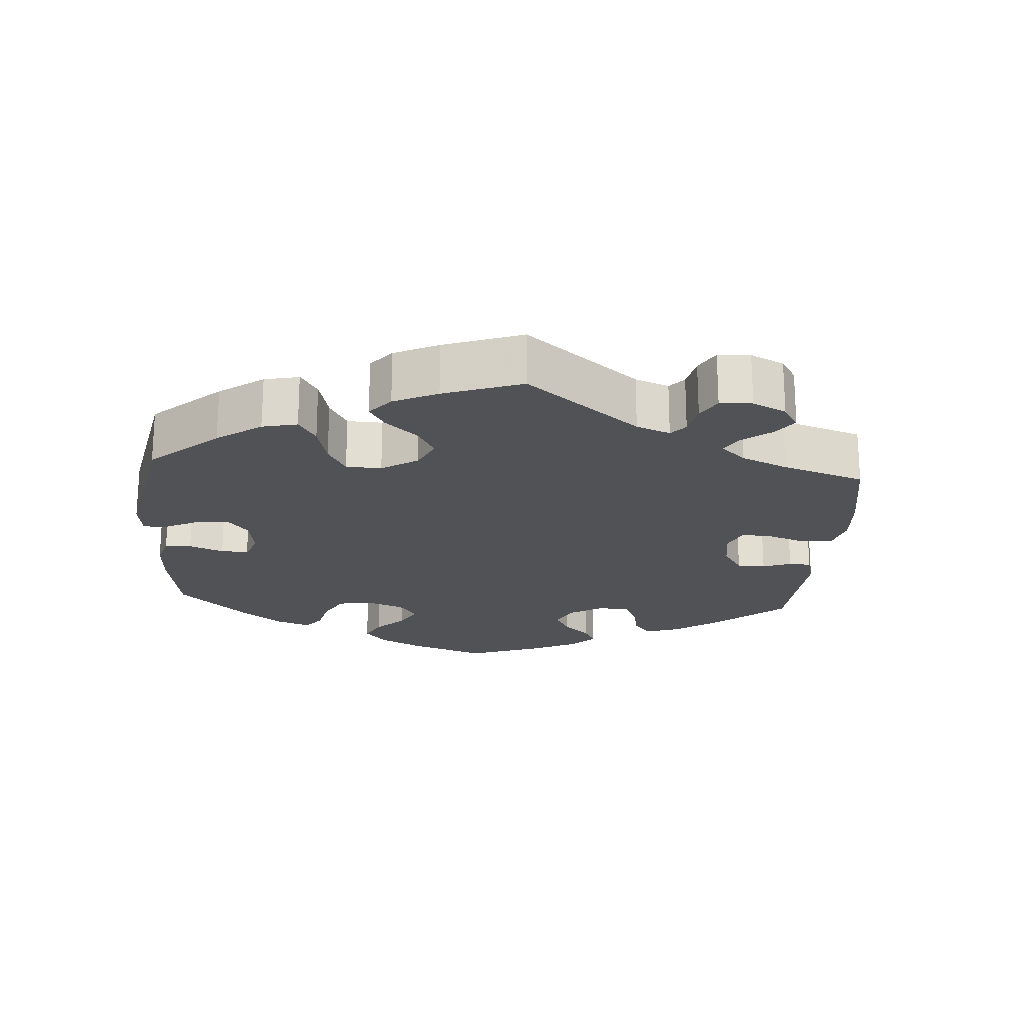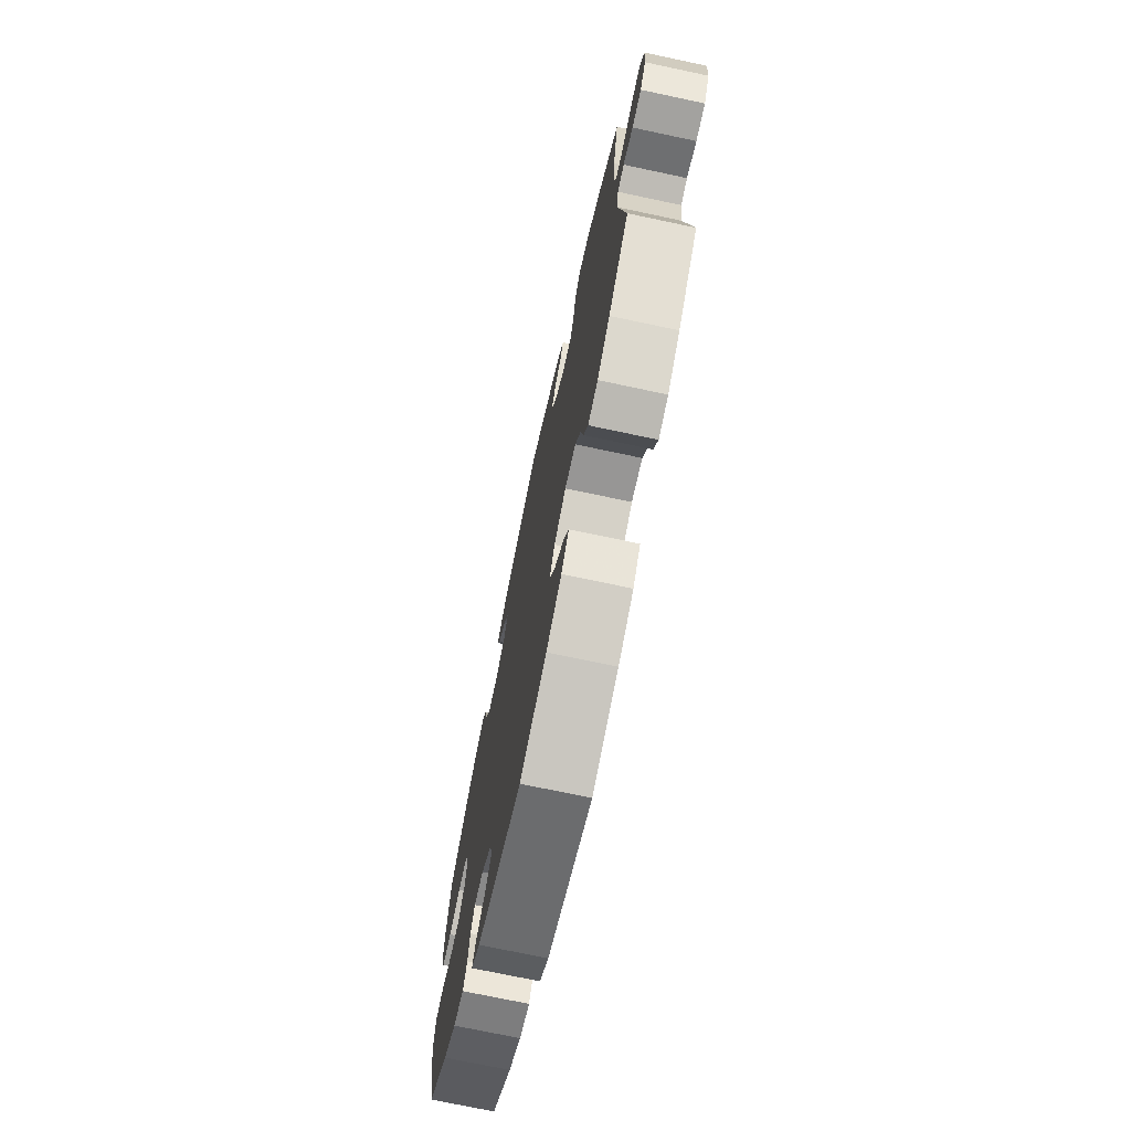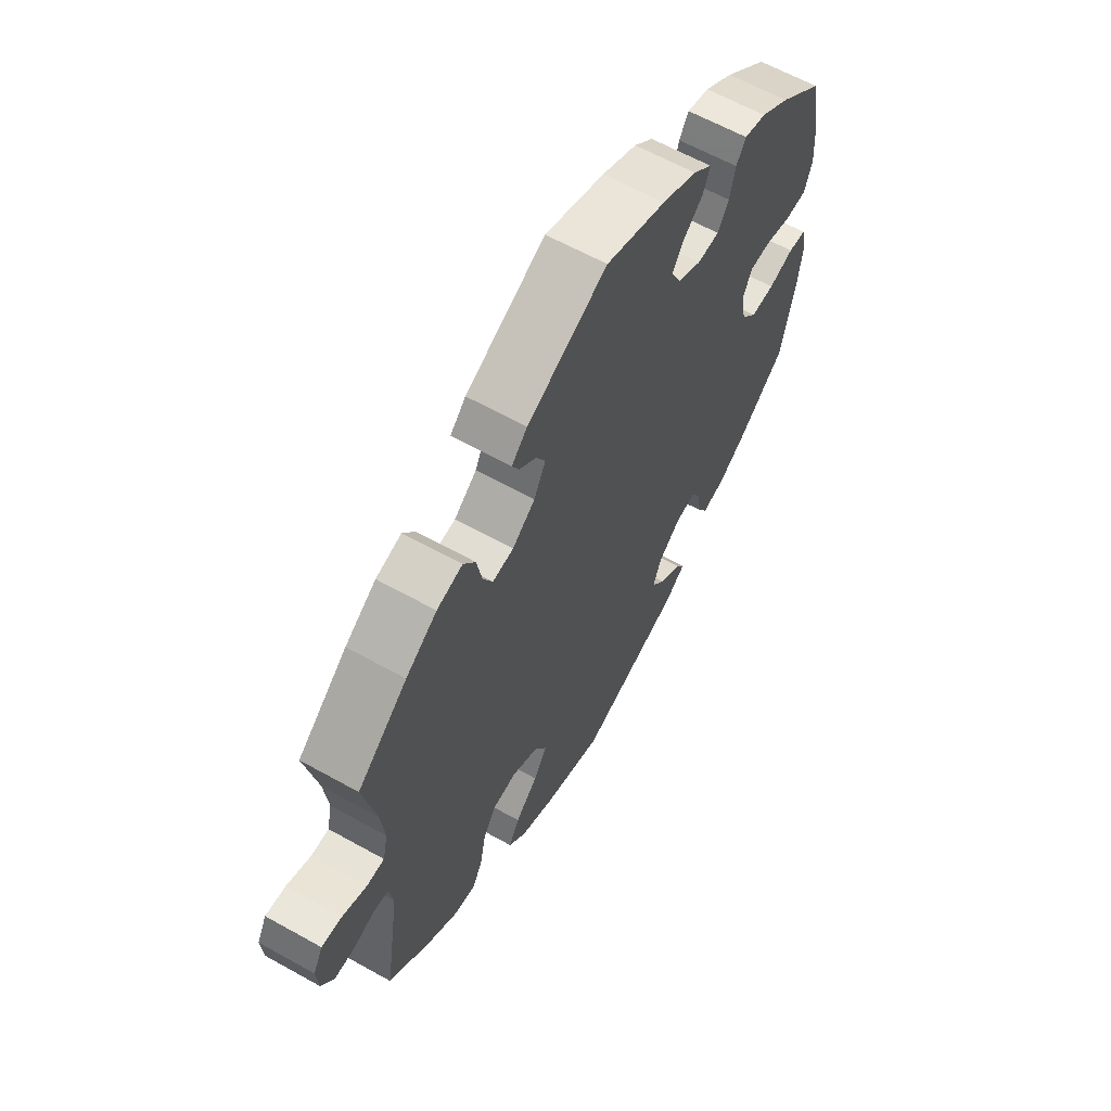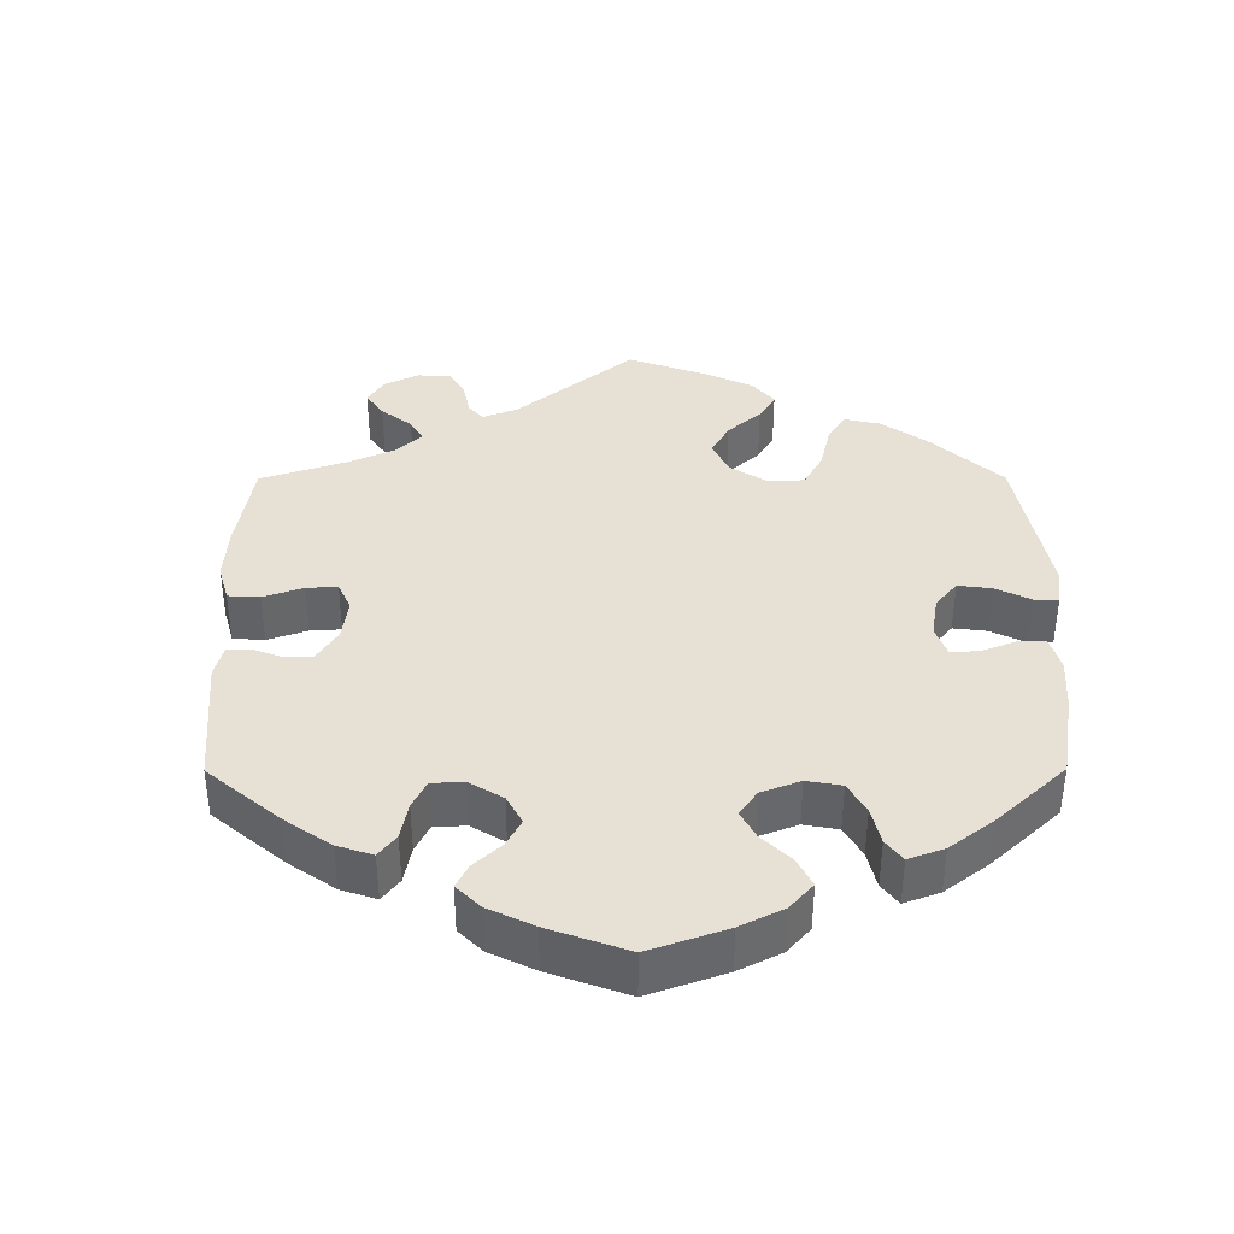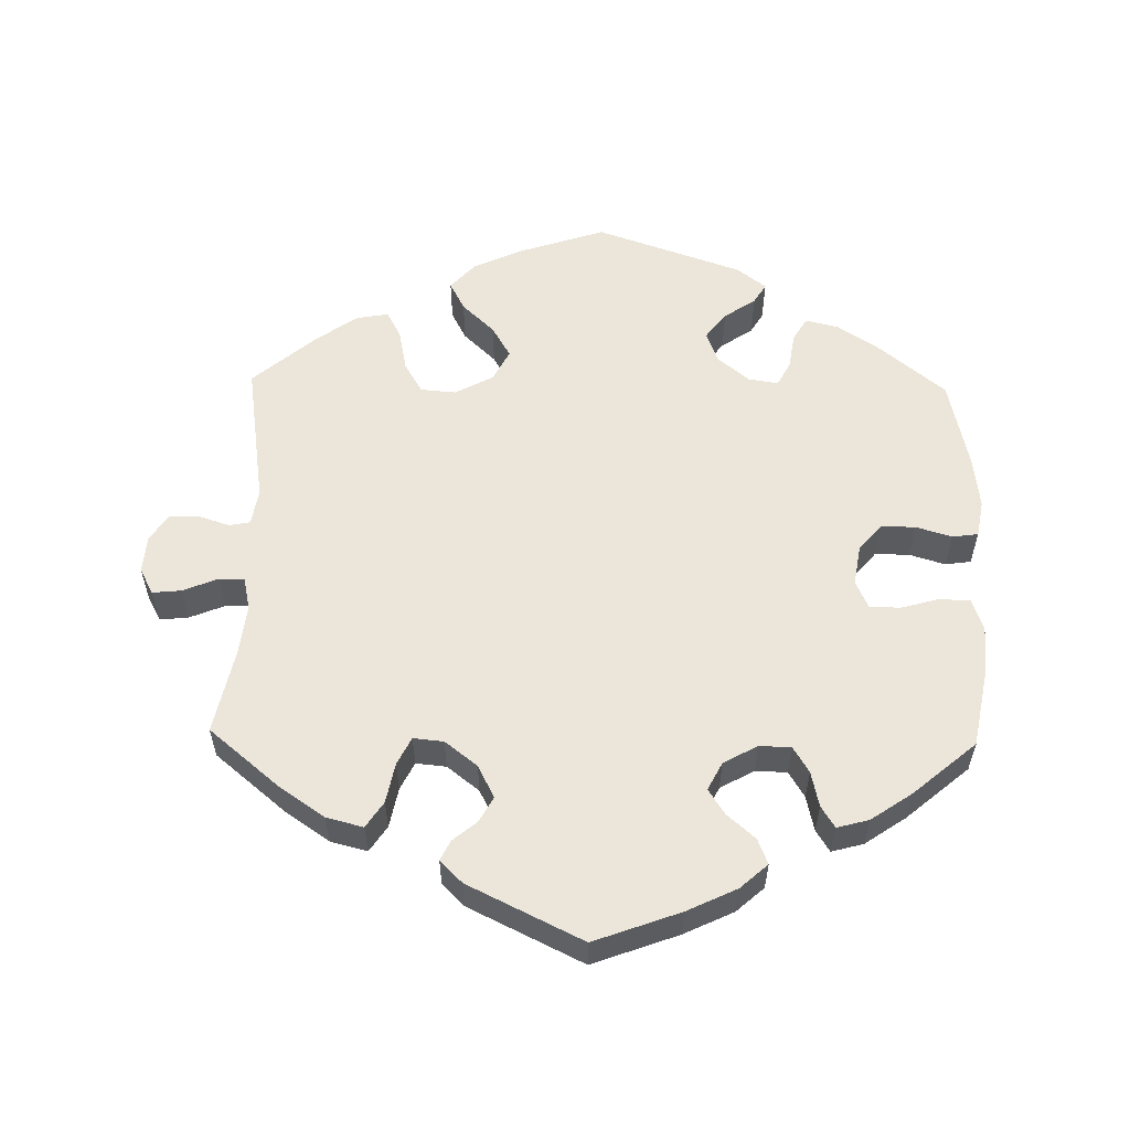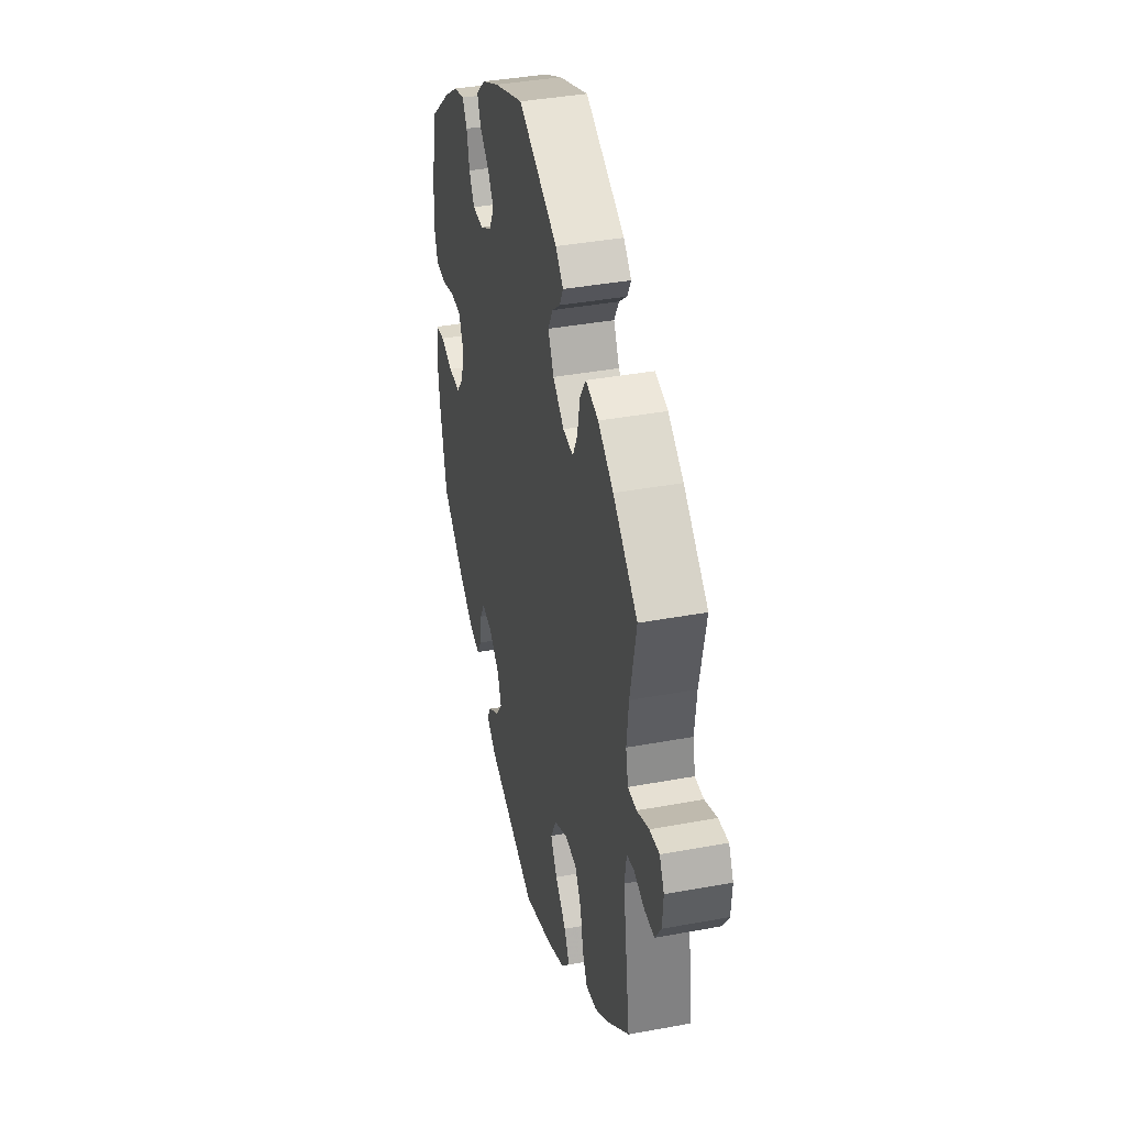
<metadata>
{"format":"obj","ext":"obj","renderer":"f3d","projection":"perspective","resolution":1024,"background":"white","views":[{"elev":-21.3,"azim":-124.2,"up":"+Y"},{"elev":-72.6,"azim":-102.0,"up":"+Z"},{"elev":62.4,"azim":-60.5,"up":"+Z"},{"elev":39.0,"azim":59.8,"up":"+Y"},{"elev":57.1,"azim":1.2,"up":"+Y"},{"elev":38.5,"azim":-103.2,"up":"+Z"}]}
</metadata>
<code>
v 0.118 0.07 0.534
v 0.187 0.07 0.501
v 0.225 0.07 0.467
v 0.211 0.07 0.432
v 0.172 0.07 0.398
v 0.149 0.07 0.363
v 0.169 0.07 0.324
v 0.216 0.07 0.298
v 0.26 0.07 0.299
v 0.282 0.07 0.335
v 0.293 0.07 0.384
v 0.312 0.07 0.414
v 0.356 0.07 0.402
v 0.413 0.07 0.363
v 0.5 0.07 0.289
v 0.521 0.07 0.179
v 0.525 0.07 0.114
v 0.51 0.07 0.069
v 0.467 0.07 0.067
v 0.414 0.07 0.082
v 0.371 0.07 0.081
v 0.354 0.07 0.043
v 0.363 0.07 -0.013
v 0.394 0.07 -0.05
v 0.442 0.07 -0.05
v 0.492 0.07 -0.035
v 0.528 0.07 -0.04
v 0.537 0.07 -0.091
v 0.528 0.07 -0.164
v 0.5 0.07 -0.289
v 0.408 0.07 -0.364
v 0.35 0.07 -0.402
v 0.304 0.07 -0.413
v 0.285 0.07 -0.381
v 0.277 0.07 -0.33
v 0.259 0.07 -0.296
v 0.217 0.07 -0.303
v 0.173 0.07 -0.339
v 0.157 0.07 -0.382
v 0.185 0.07 -0.419
v 0.229 0.07 -0.449
v 0.246 0.07 -0.477
v 0.205 0.07 -0.508
v 0.001 0.07 -0.578
v -0.119 0.07 -0.538
v -0.188 0.07 -0.506
v -0.222 0.07 -0.469
v -0.201 0.07 -0.429
v -0.156 0.07 -0.386
v -0.13 0.07 -0.342
v -0.153 0.07 -0.298
v -0.206 0.07 -0.27
v -0.255 0.07 -0.274
v -0.28 0.07 -0.316
v -0.292 0.07 -0.375
v -0.312 0.07 -0.412
v -0.356 0.07 -0.404
v -0.412 0.07 -0.365
v -0.501 0.07 -0.289
v -0.471 0.07 -0.089
v -0.479 0.07 -0.039
v -0.508 0.07 -0.033
v -0.551 0.07 -0.047
v -0.592 0.07 -0.047
v -0.617 0.07 -0.009
v -0.621 0.07 0.043
v -0.602 0.07 0.079
v -0.562 0.07 0.075
v -0.513 0.07 0.055
v -0.478 0.07 0.055
v -0.468 0.07 0.1
v -0.476 0.07 0.17
v -0.501 0.07 0.289
v -0.402 0.07 0.371
v -0.34 0.07 0.413
v -0.289 0.07 0.426
v -0.265 0.07 0.39
v -0.254 0.07 0.334
v -0.235 0.07 0.296
v -0.193 0.07 0.3
v -0.148 0.07 0.335
v -0.125 0.07 0.38
v -0.144 0.07 0.415
v -0.177 0.07 0.442
v -0.191 0.07 0.47
v -0.16 0.07 0.501
v -0.001 0.07 0.578
v 0.118 0 0.534
v 0.187 0 0.501
v 0.225 0 0.467
v 0.211 0 0.432
v 0.172 0 0.398
v 0.149 0 0.363
v 0.169 0 0.324
v 0.216 0 0.298
v 0.26 0 0.299
v 0.282 0 0.335
v 0.293 0 0.384
v 0.312 0 0.414
v 0.356 0 0.402
v 0.413 0 0.363
v 0.5 0 0.289
v 0.521 0 0.179
v 0.525 0 0.114
v 0.51 0 0.069
v 0.467 0 0.067
v 0.414 0 0.082
v 0.371 0 0.081
v 0.354 0 0.043
v 0.363 0 -0.013
v 0.394 0 -0.05
v 0.442 0 -0.05
v 0.492 0 -0.035
v 0.528 0 -0.04
v 0.537 0 -0.091
v 0.528 0 -0.164
v 0.5 0 -0.289
v 0.408 0 -0.364
v 0.35 0 -0.402
v 0.304 0 -0.413
v 0.285 0 -0.381
v 0.277 0 -0.33
v 0.259 0 -0.296
v 0.217 0 -0.303
v 0.173 0 -0.339
v 0.157 0 -0.382
v 0.185 0 -0.419
v 0.229 0 -0.449
v 0.246 0 -0.477
v 0.205 0 -0.508
v 0.001 0 -0.578
v -0.119 0 -0.538
v -0.188 0 -0.506
v -0.222 0 -0.469
v -0.201 0 -0.429
v -0.156 0 -0.386
v -0.13 0 -0.342
v -0.153 0 -0.298
v -0.206 0 -0.27
v -0.255 0 -0.274
v -0.28 0 -0.316
v -0.292 0 -0.375
v -0.312 0 -0.412
v -0.356 0 -0.404
v -0.412 0 -0.365
v -0.501 0 -0.289
v -0.471 0 -0.089
v -0.479 0 -0.039
v -0.508 0 -0.033
v -0.551 0 -0.047
v -0.592 0 -0.047
v -0.617 0 -0.009
v -0.621 0 0.043
v -0.602 0 0.079
v -0.562 0 0.075
v -0.513 0 0.055
v -0.478 0 0.055
v -0.468 0 0.1
v -0.476 0 0.17
v -0.501 0 0.289
v -0.402 0 0.371
v -0.34 0 0.413
v -0.289 0 0.426
v -0.265 0 0.39
v -0.254 0 0.334
v -0.235 0 0.296
v -0.193 0 0.3
v -0.148 0 0.335
v -0.125 0 0.38
v -0.144 0 0.415
v -0.177 0 0.442
v -0.191 0 0.47
v -0.16 0 0.501
v -0.001 0 0.578
f 83 84 85 86
f 82 83 86 87
f 81 82 87 1
f 75 76 77 78
f 75 78 79
f 72 73 74 75
f 71 72 75 79
f 70 71 79 80
f 66 67 68 69
f 66 69 70
f 65 66 70
f 62 63 64 65
f 61 62 65 70
f 60 61 70 80
f 54 55 56 57
f 53 54 57 58
f 46 47 48 49
f 46 49 50
f 45 46 50
f 44 45 50
f 43 44 50 51
f 40 41 42 43
f 39 40 43 51
f 32 33 34 35
f 32 35 36
f 31 32 36
f 30 31 36
f 29 30 36
f 28 29 36 37
f 25 26 27 28
f 24 25 28 37
f 17 18 19 20
f 17 20 21
f 16 17 21
f 15 16 21
f 14 15 21
f 13 14 21 22
f 10 11 12 13
f 9 10 13 22
f 2 3 4 5
f 2 5 6
f 1 2 6
f 81 1 6
f 80 81 6 7
f 60 80 7 8
f 53 58 59 60
f 52 53 60 8
f 38 39 51 52
f 23 24 37 38
f 22 23 38 52
f 8 9 22 52
f 173 172 171 170
f 174 173 170 169
f 88 174 169 168
f 165 164 163 162
f 166 165 162
f 162 161 160 159
f 166 162 159 158
f 167 166 158 157
f 156 155 154 153
f 157 156 153
f 157 153 152
f 152 151 150 149
f 157 152 149 148
f 167 157 148 147
f 144 143 142 141
f 145 144 141 140
f 136 135 134 133
f 137 136 133
f 137 133 132
f 137 132 131
f 138 137 131 130
f 130 129 128 127
f 138 130 127 126
f 122 121 120 119
f 123 122 119
f 123 119 118
f 123 118 117
f 123 117 116
f 124 123 116 115
f 115 114 113 112
f 124 115 112 111
f 107 106 105 104
f 108 107 104
f 108 104 103
f 108 103 102
f 108 102 101
f 109 108 101 100
f 100 99 98 97
f 109 100 97 96
f 92 91 90 89
f 93 92 89
f 93 89 88
f 93 88 168
f 94 93 168 167
f 95 94 167 147
f 147 146 145 140
f 95 147 140 139
f 139 138 126 125
f 125 124 111 110
f 139 125 110 109
f 139 109 96 95
f 1 88 89 2
f 2 89 90 3
f 3 90 91 4
f 4 91 92 5
f 5 92 93 6
f 6 93 94 7
f 7 94 95 8
f 8 95 96 9
f 9 96 97 10
f 10 97 98 11
f 11 98 99 12
f 12 99 100 13
f 13 100 101 14
f 14 101 102 15
f 15 102 103 16
f 16 103 104 17
f 17 104 105 18
f 18 105 106 19
f 19 106 107 20
f 20 107 108 21
f 21 108 109 22
f 22 109 110 23
f 23 110 111 24
f 24 111 112 25
f 25 112 113 26
f 26 113 114 27
f 27 114 115 28
f 28 115 116 29
f 29 116 117 30
f 30 117 118 31
f 31 118 119 32
f 32 119 120 33
f 33 120 121 34
f 34 121 122 35
f 35 122 123 36
f 36 123 124 37
f 37 124 125 38
f 38 125 126 39
f 39 126 127 40
f 40 127 128 41
f 41 128 129 42
f 42 129 130 43
f 43 130 131 44
f 44 131 132 45
f 45 132 133 46
f 46 133 134 47
f 47 134 135 48
f 48 135 136 49
f 49 136 137 50
f 50 137 138 51
f 51 138 139 52
f 52 139 140 53
f 53 140 141 54
f 54 141 142 55
f 55 142 143 56
f 56 143 144 57
f 57 144 145 58
f 58 145 146 59
f 59 146 147 60
f 60 147 148 61
f 61 148 149 62
f 62 149 150 63
f 63 150 151 64
f 64 151 152 65
f 65 152 153 66
f 66 153 154 67
f 67 154 155 68
f 68 155 156 69
f 69 156 157 70
f 70 157 158 71
f 71 158 159 72
f 72 159 160 73
f 73 160 161 74
f 74 161 162 75
f 75 162 163 76
f 76 163 164 77
f 77 164 165 78
f 78 165 166 79
f 79 166 167 80
f 80 167 168 81
f 81 168 169 82
f 82 169 170 83
f 83 170 171 84
f 84 171 172 85
f 85 172 173 86
f 86 173 174 87
f 87 174 88 1

</code>
